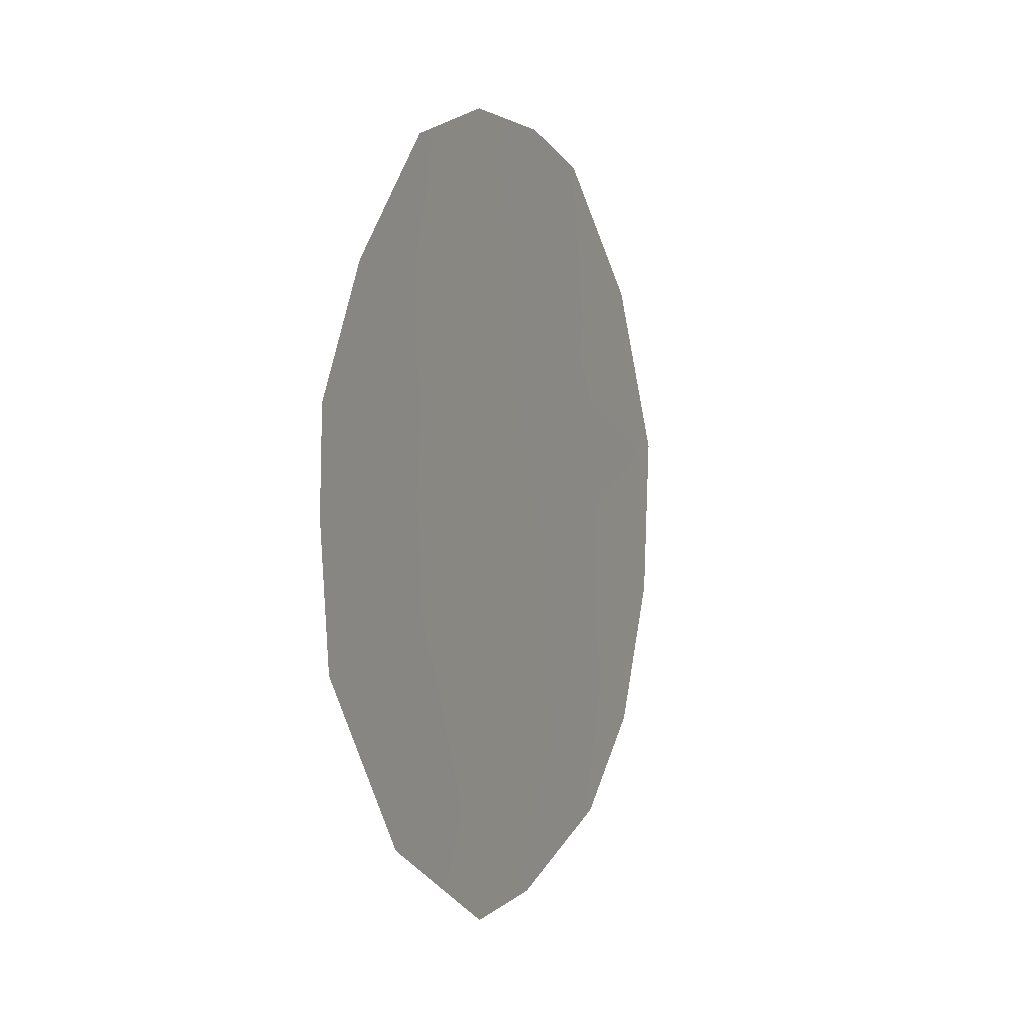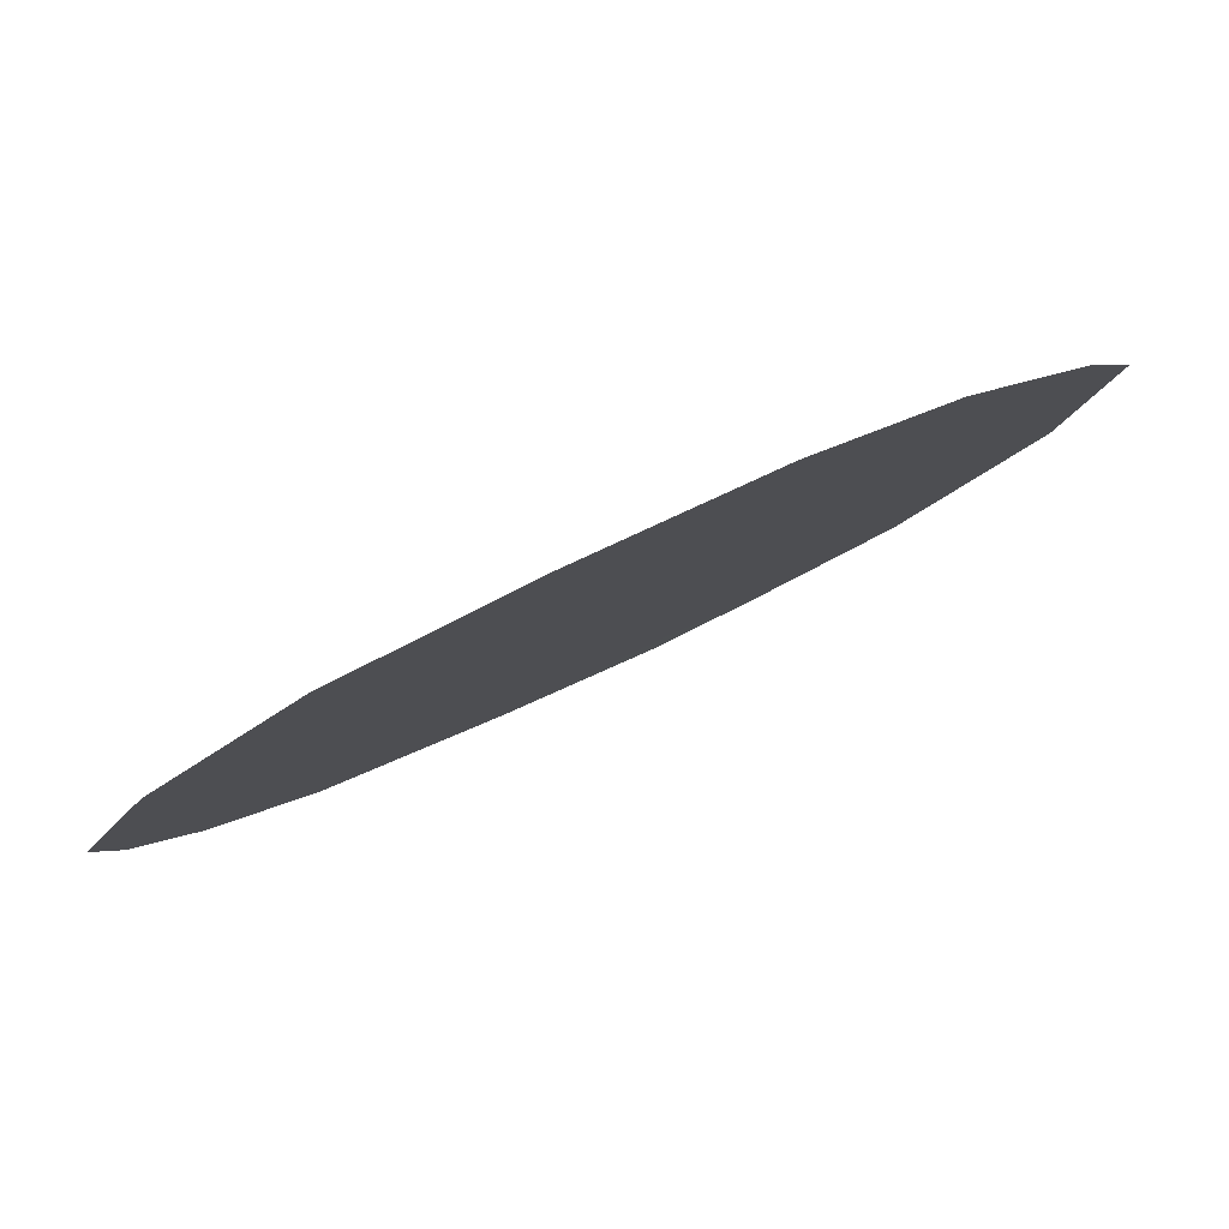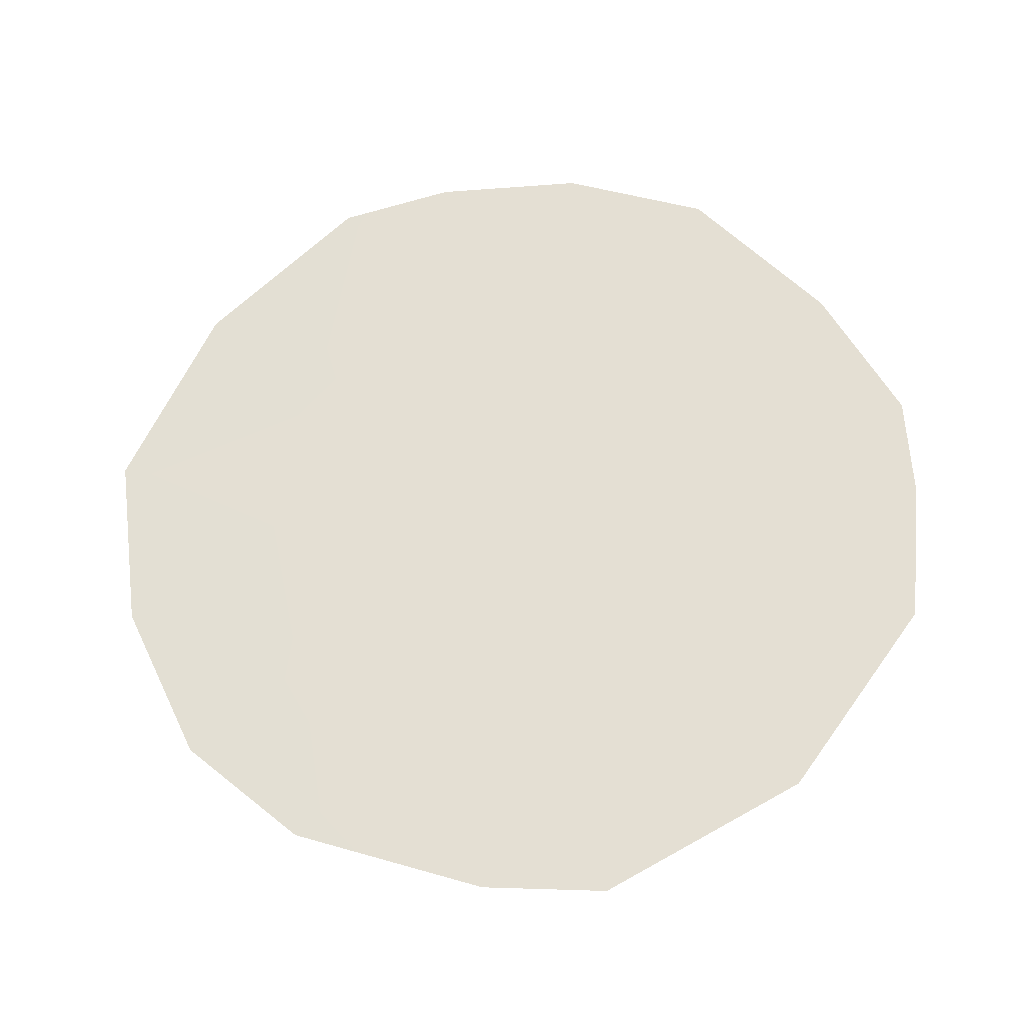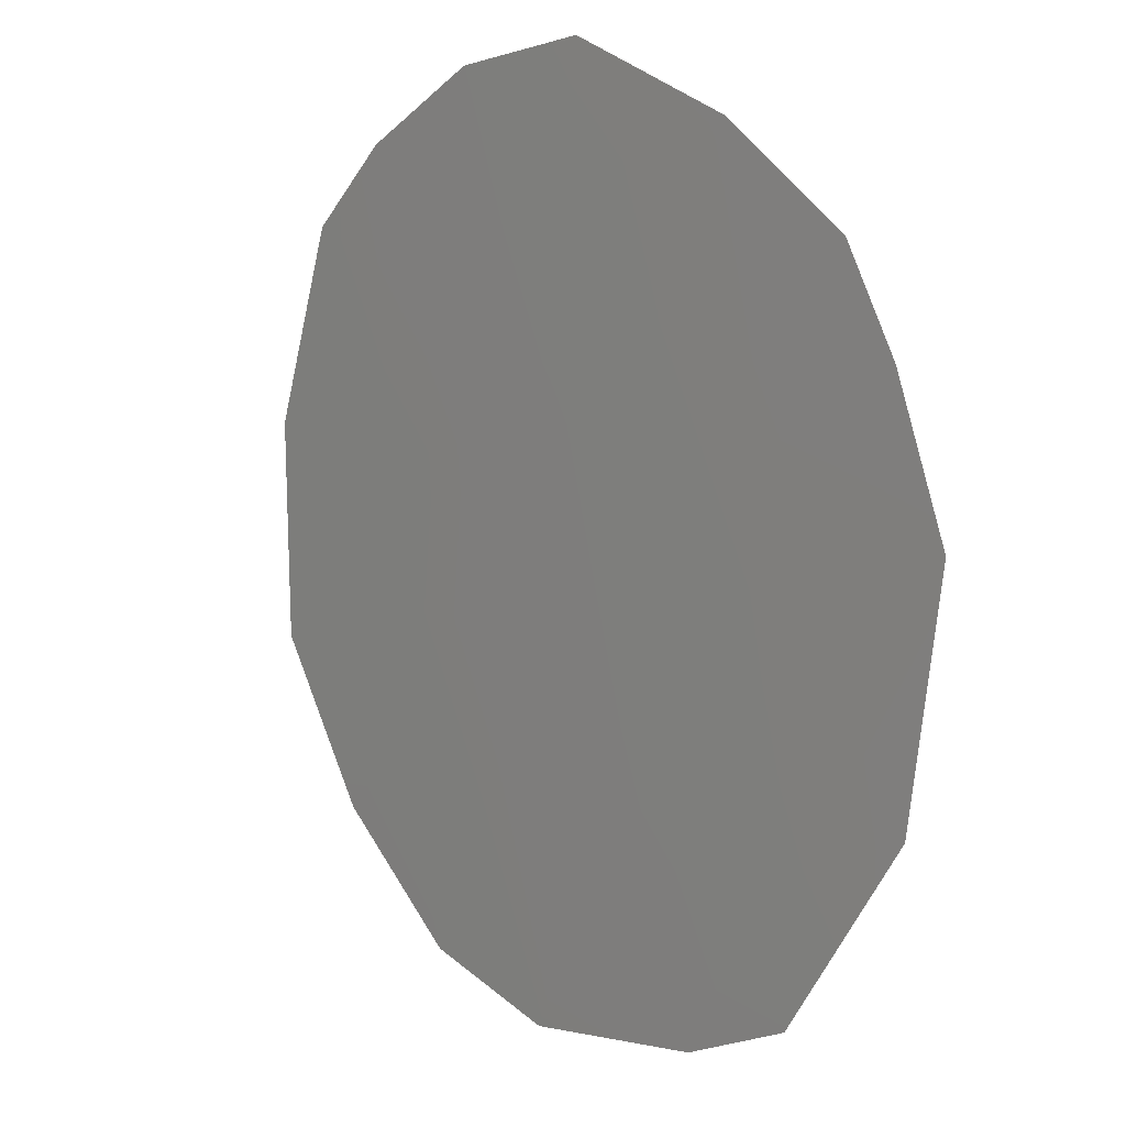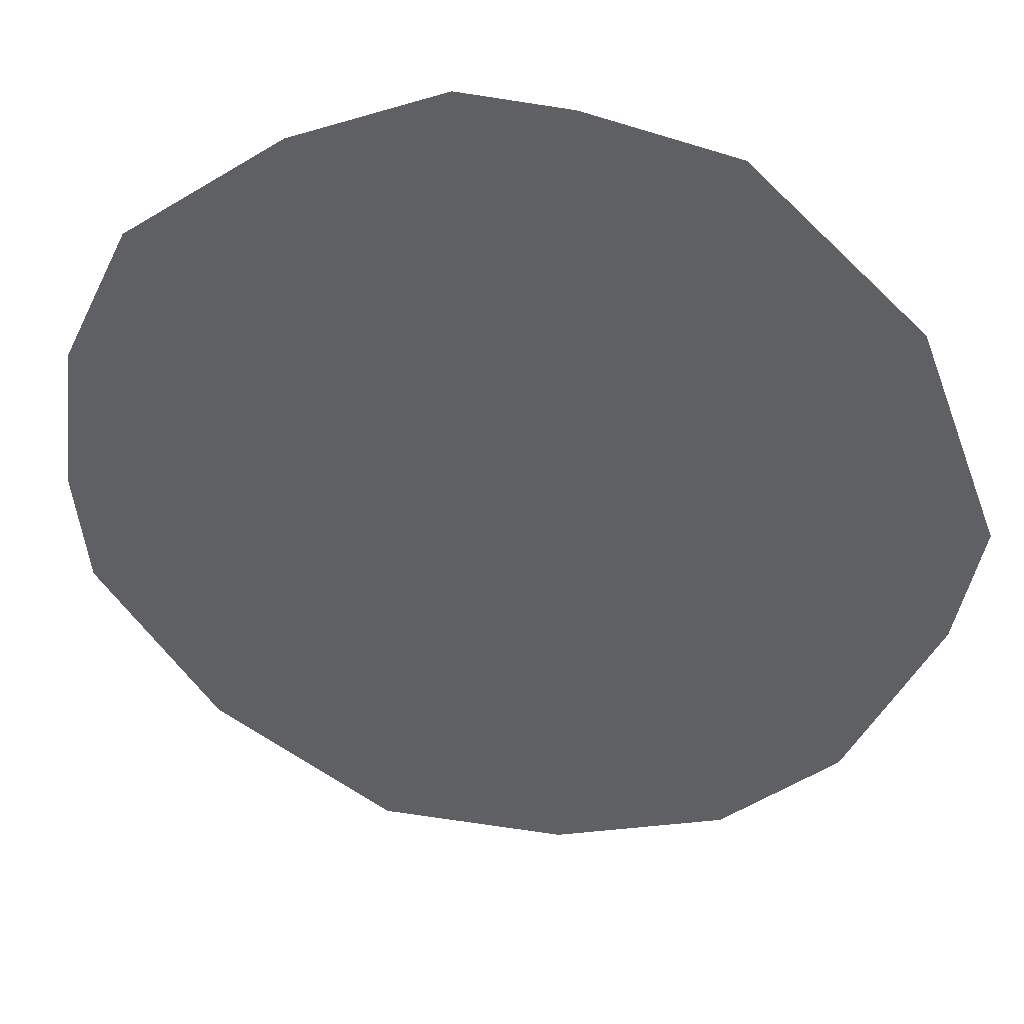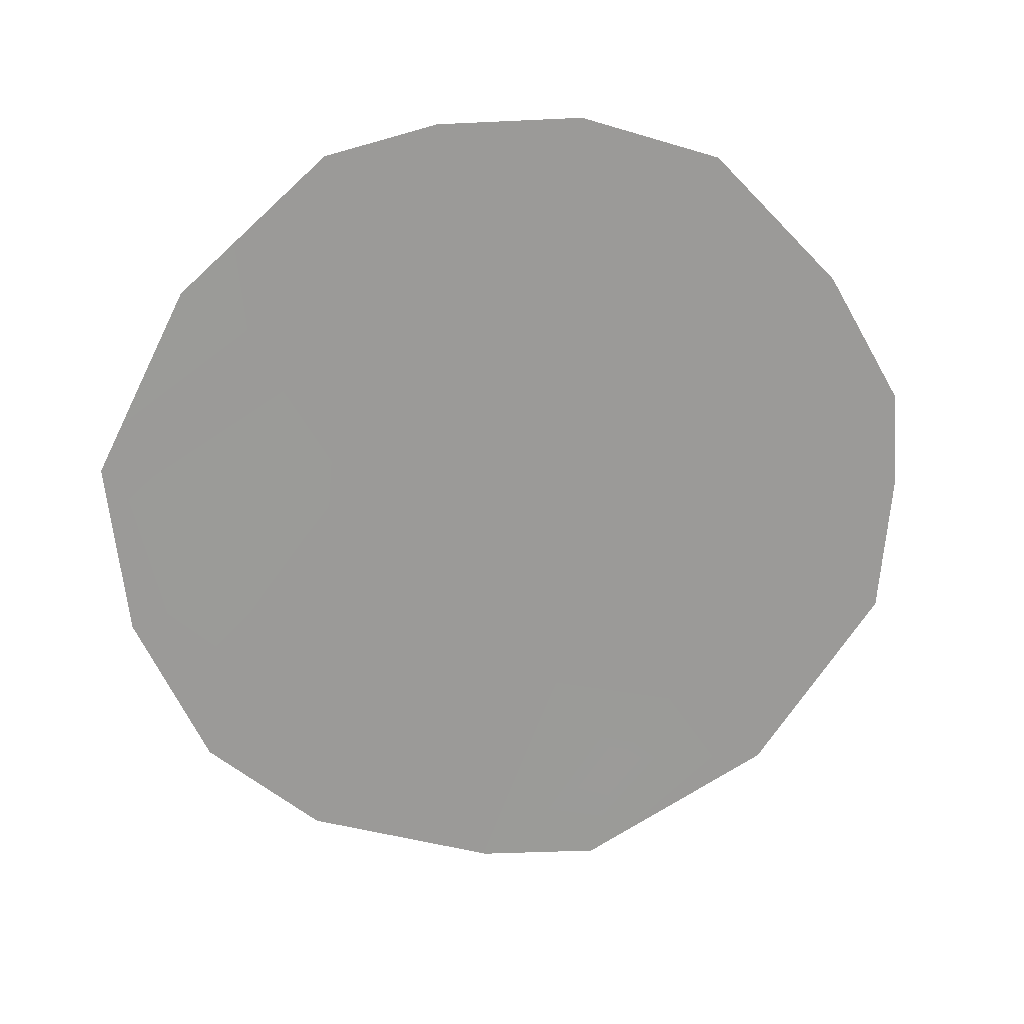
<metadata>
{"format":"obj","ext":"obj","renderer":"f3d","projection":"perspective","resolution":1024,"background":"white","views":[{"elev":1.5,"azim":59.0,"up":"+Y"},{"elev":-56.4,"azim":-57.8,"up":"+Z"},{"elev":-27.3,"azim":-49.0,"up":"+Y"},{"elev":78.5,"azim":-16.2,"up":"+Z"},{"elev":75.4,"azim":-76.7,"up":"+Z"},{"elev":20.1,"azim":-64.6,"up":"+Y"}]}
</metadata>
<code>
v -64.51 -8.416 70.2
v -67.12 -11.71 66.48
v -65.68 -5.843 68.63
v -68.17 -6.733 65.1
v -69.2 -10.16 63.56
v -68.7 -11.91 64.24
v -65.88 -13.76 68.18
v -65.17 -4.71 69.37
v -69.36 -8.152 63.38
v -64.29 -6.232 70.56
v -63.77 -10.53 71.18
v -63.75 -7.749 71.26
v -64.61 -12.57 69.97
v -67.83 -4.541 65.62
v -67.87 -10.76 65.45
v -66.31 -7.445 67.72
v -66.69 -13.67 67.04
v -65.69 -12.45 68.47
v -67.94 -12.99 65.29
v -65.65 -9.197 68.59
v -65.21 -7.429 69.25
v -68.03 -8.589 65.25
v -64.84 -10.59 69.69
v -66.12 -4.193 68.04
v -63.7 -8.92 71.32
v -68.6 -9.81 64.43
v -67.34 -7.364 66.27
v -66.94 -9.471 66.79
v -67.1 -4.218 66.67
v -68.78 -6.065 64.23
v -66.19 -11.29 67.79
v -67.11 -5.782 66.61
f 3 8 10
f 21 16 3
f 1 12 25
f 32 14 29
f 11 13 23
f 2 17 19
f 18 17 31
f 26 6 5
f 15 2 19
f 15 19 6
f 15 6 26
f 9 26 5
f 21 10 1
f 10 21 3
f 20 23 31
f 1 10 12
f 31 2 28
f 24 8 3
f 23 1 25
f 25 11 23
f 15 28 2
f 13 18 23
f 23 18 31
f 15 22 28
f 18 13 7
f 16 27 32
f 20 1 23
f 21 1 20
f 4 22 9
f 4 9 30
f 24 3 32
f 4 27 22
f 31 28 20
f 20 28 16
f 22 15 26
f 29 24 32
f 30 14 4
f 18 7 17
f 21 20 16
f 2 31 17
f 22 26 9
f 27 16 28
f 27 28 22
f 4 14 32
f 32 3 16
f 4 32 27

</code>
